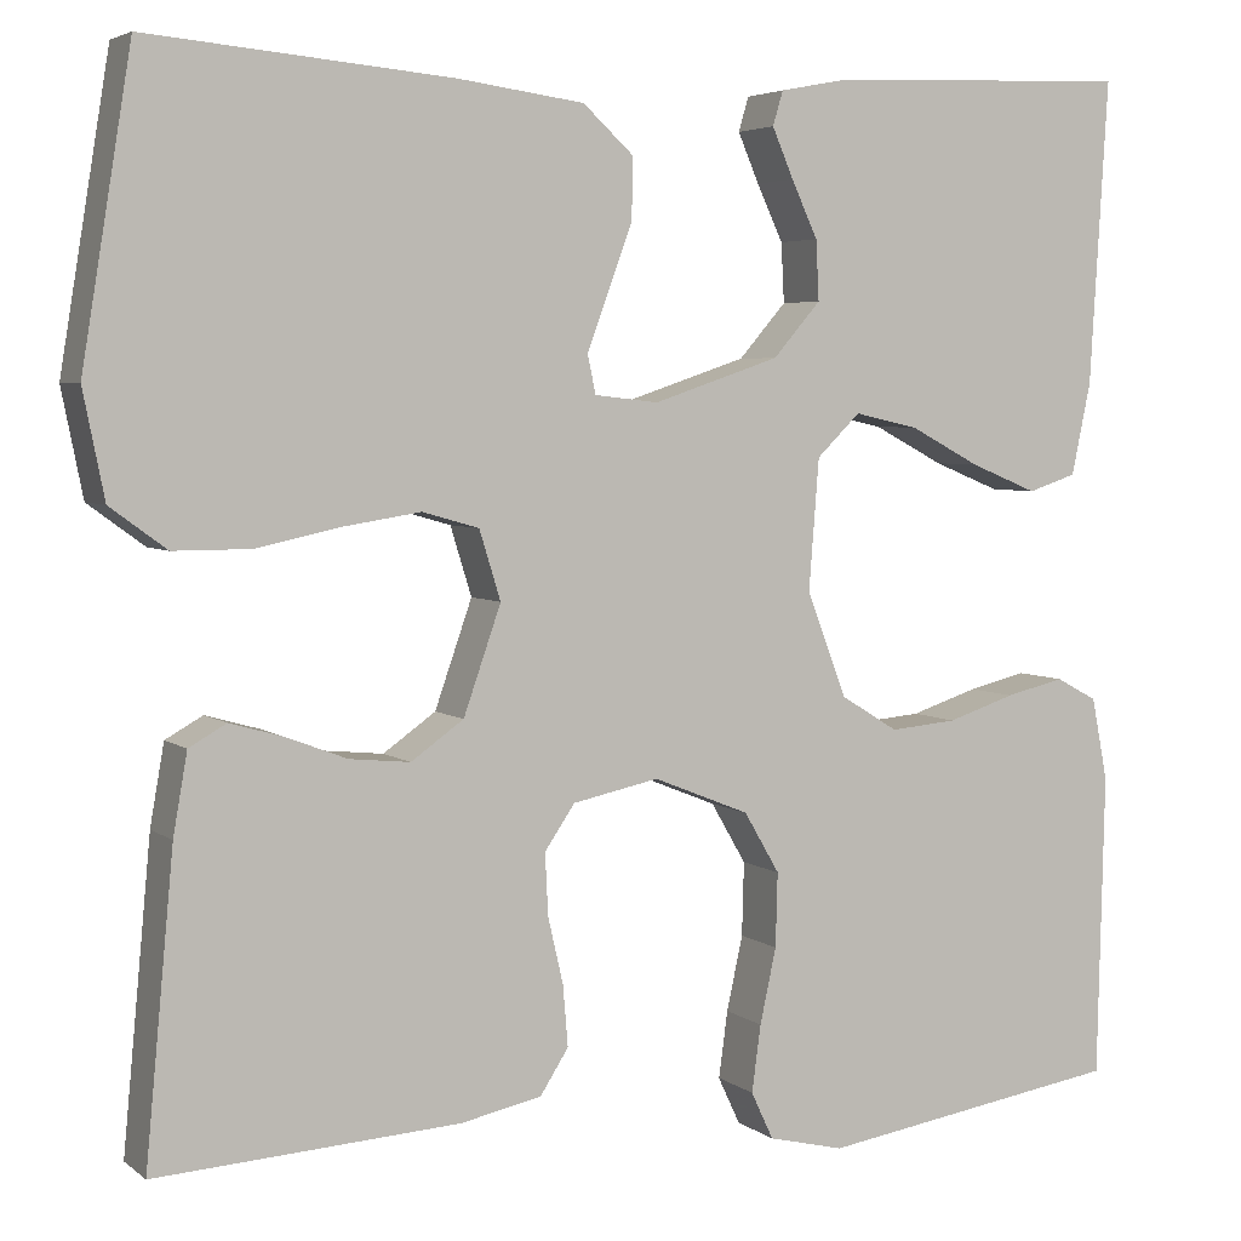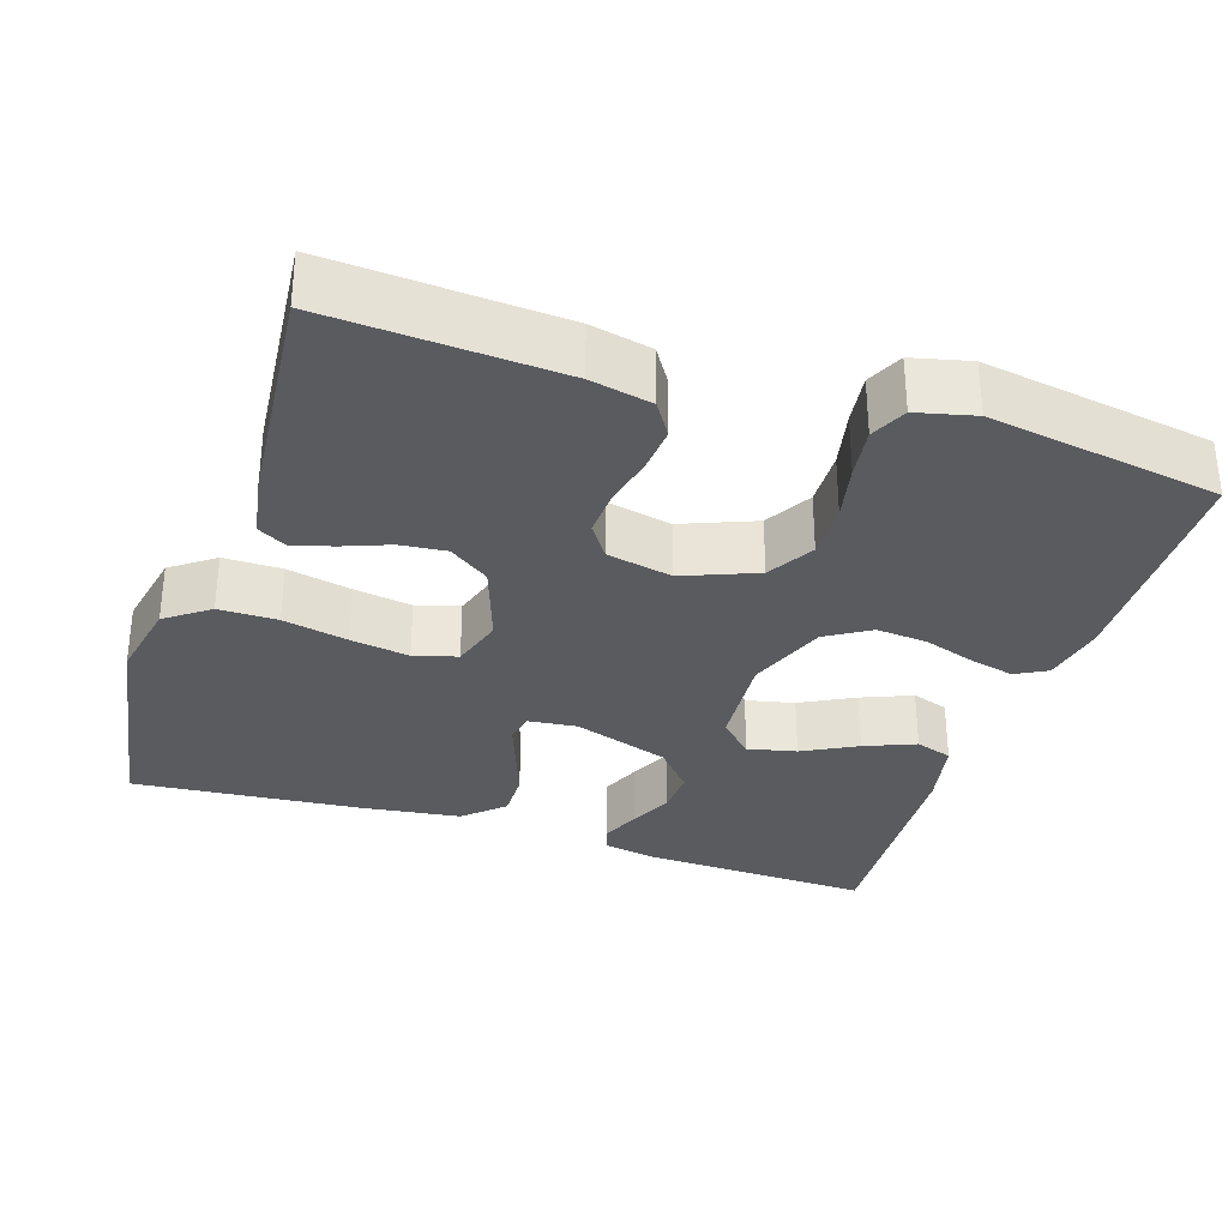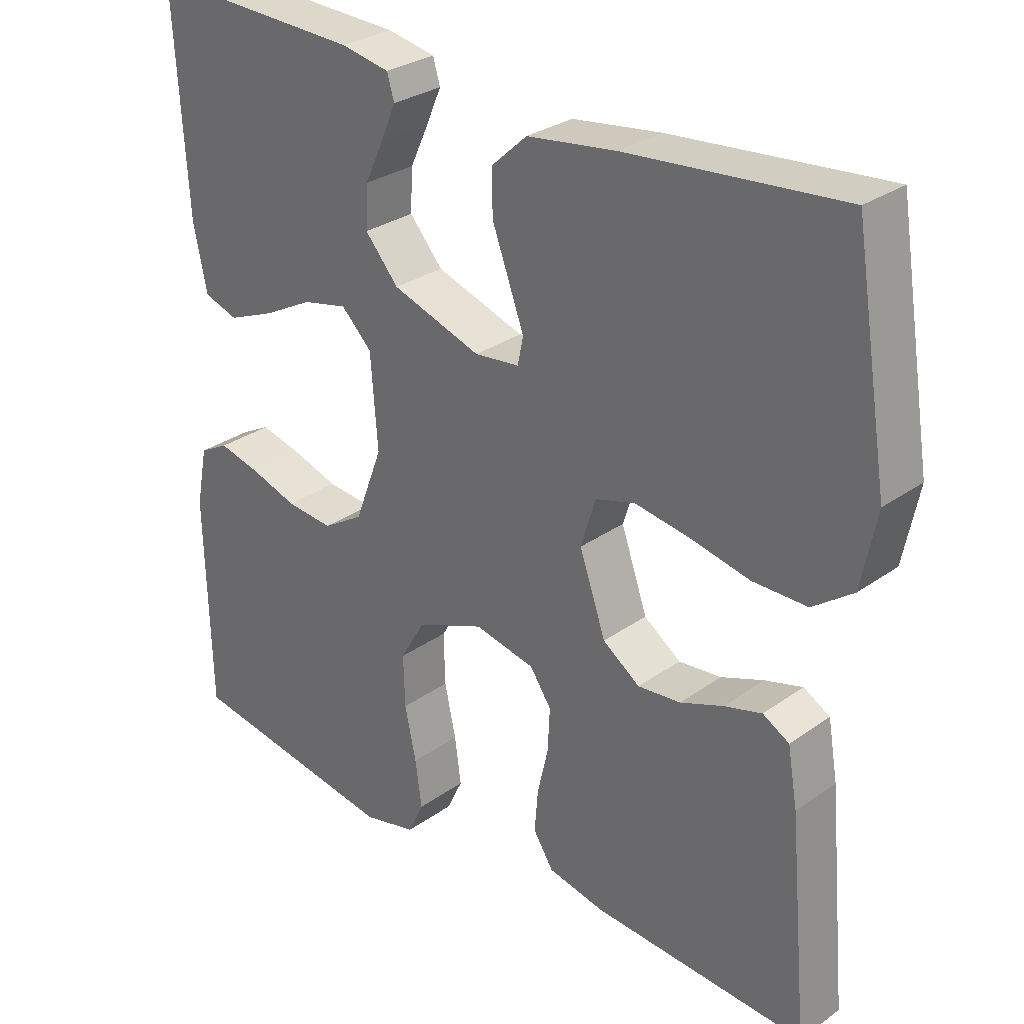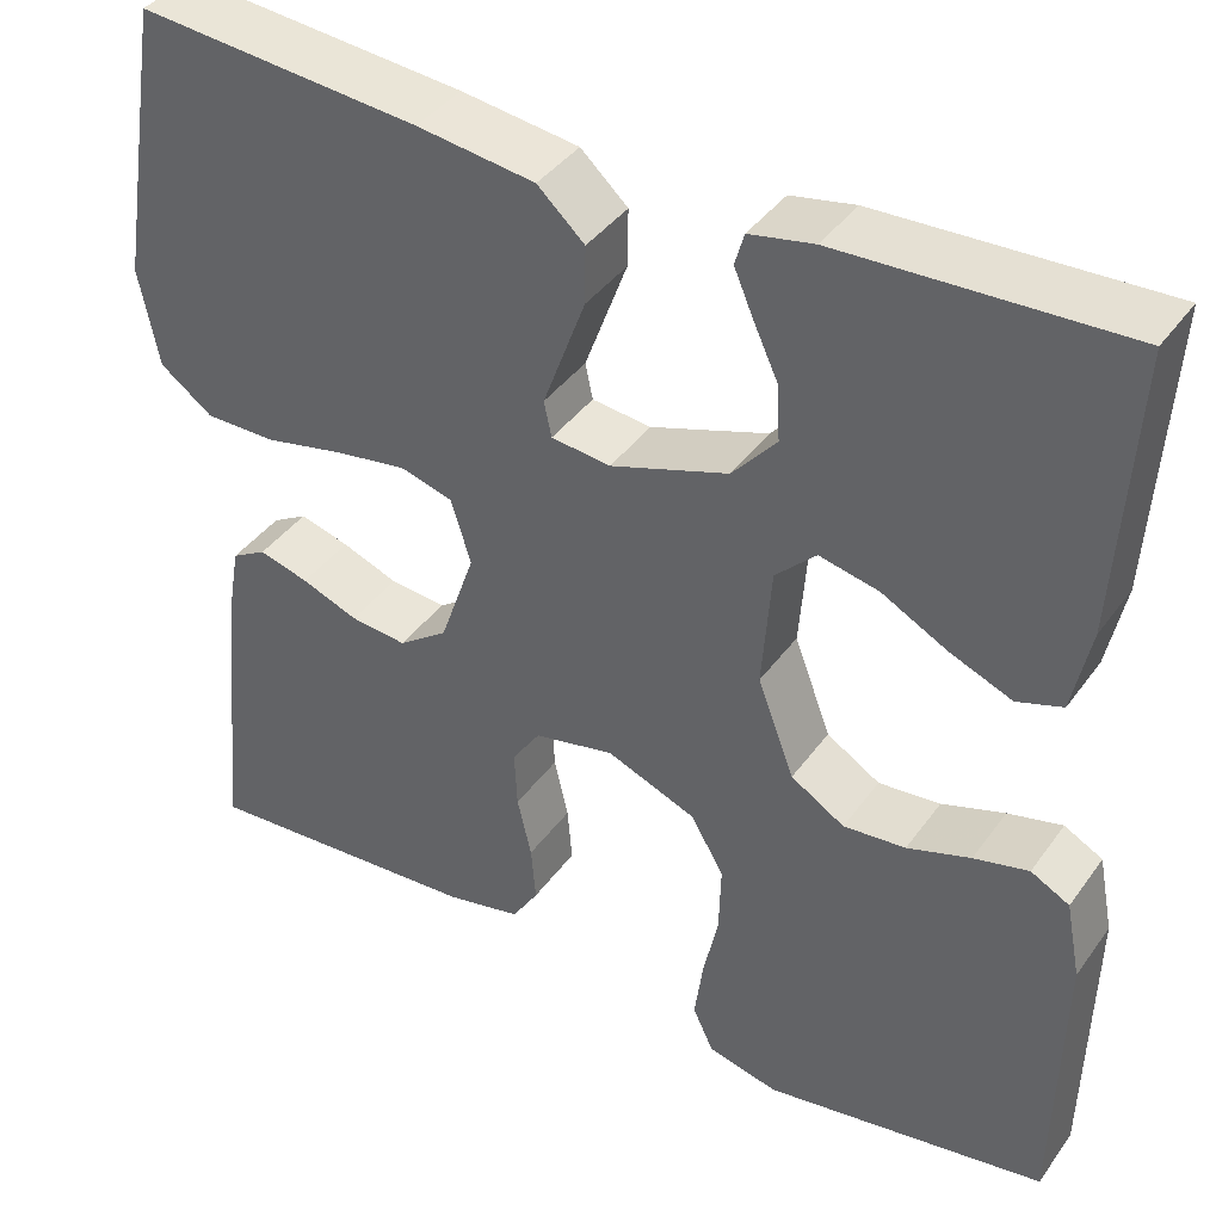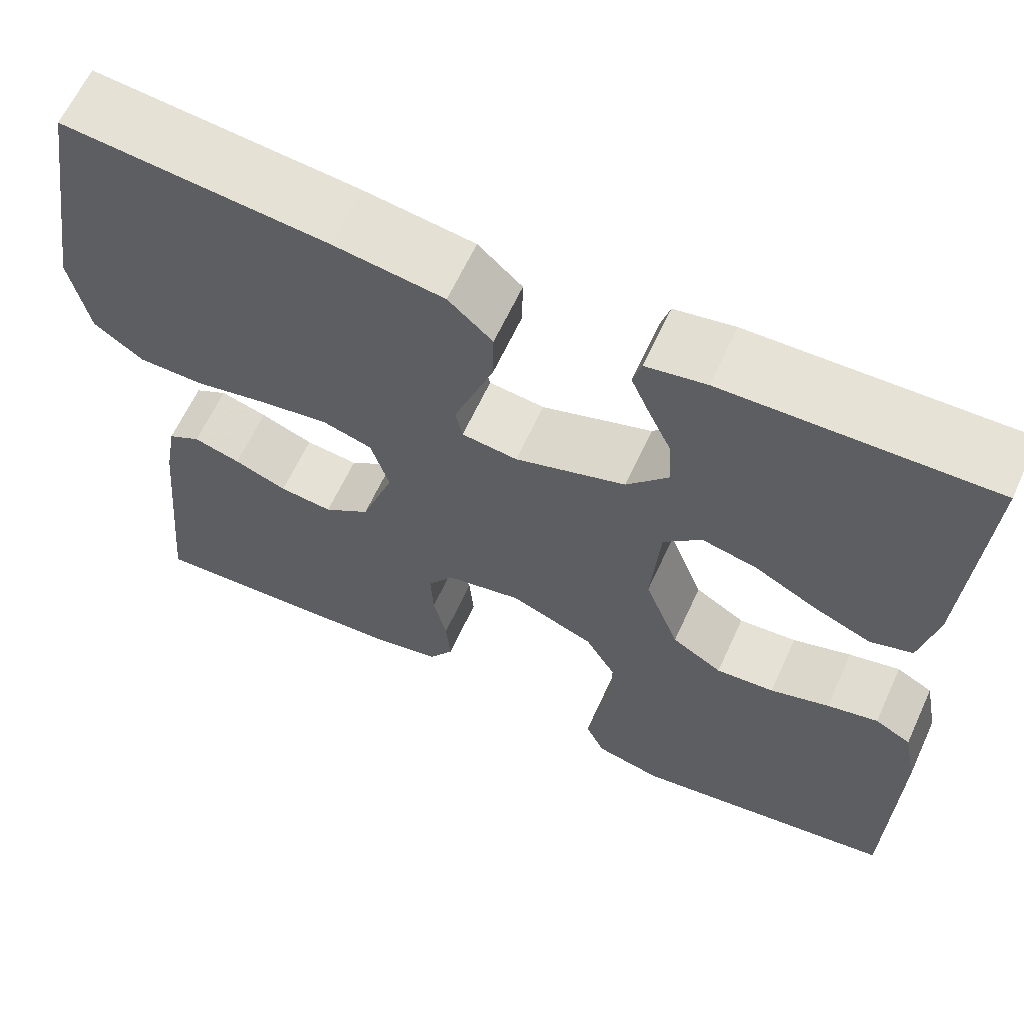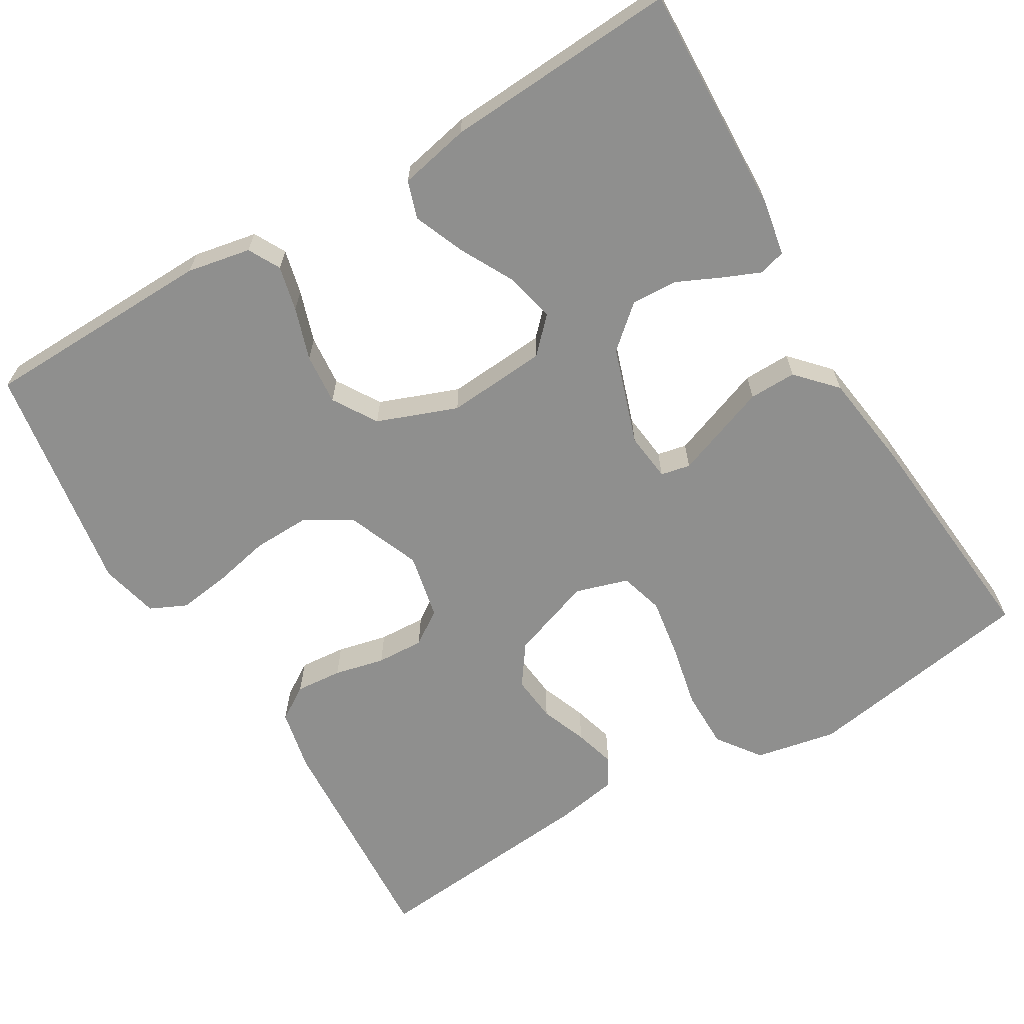
<metadata>
{"format":"obj","ext":"obj","renderer":"f3d","projection":"perspective","resolution":1024,"background":"white","views":[{"elev":4.4,"azim":154.7,"up":"+Z"},{"elev":-32.3,"azim":161.9,"up":"+Y"},{"elev":29.3,"azim":43.7,"up":"+Z"},{"elev":40.0,"azim":-147.8,"up":"+Z"},{"elev":63.3,"azim":-155.3,"up":"+Z"},{"elev":-65.1,"azim":-59.2,"up":"+Y"}]}
</metadata>
<code>
v -0.5 0.07 0.5
v -0.2 0.07 0.489
v -0.132 0.07 0.476
v -0.122 0.07 0.442
v -0.143 0.07 0.393
v -0.169 0.07 0.337
v -0.172 0.07 0.278
v -0.125 0.07 0.224
v 0 0.07 0.182
v 0.063 0.07 0.189
v 0.071 0.07 0.227
v 0.05 0.07 0.284
v 0.026 0.07 0.349
v 0.025 0.07 0.41
v 0.075 0.07 0.456
v 0.2 0.07 0.473
v 0.5 0.07 0.5
v 0.549 0.07 0.2
v 0.528 0.07 0.095
v 0.472 0.07 0.054
v 0.396 0.07 0.054
v 0.312 0.07 0.072
v 0.236 0.07 0.084
v 0.18 0.07 0.068
v 0.159 0.07 0
v 0.196 0.07 -0.106
v 0.248 0.07 -0.143
v 0.308 0.07 -0.137
v 0.368 0.07 -0.114
v 0.421 0.07 -0.099
v 0.458 0.07 -0.12
v 0.472 0.07 -0.2
v 0.5 0.07 -0.5
v 0.2 0.07 -0.481
v 0.12 0.07 -0.464
v 0.092 0.07 -0.42
v 0.097 0.07 -0.36
v 0.112 0.07 -0.295
v 0.115 0.07 -0.234
v 0.085 0.07 -0.19
v 0 0.07 -0.172
v -0.095 0.07 -0.21
v -0.13 0.07 -0.27
v -0.128 0.07 -0.343
v -0.112 0.07 -0.417
v -0.103 0.07 -0.483
v -0.125 0.07 -0.53
v -0.2 0.07 -0.548
v -0.5 0.07 -0.5
v -0.507 0.07 -0.2
v -0.491 0.07 -0.118
v -0.45 0.07 -0.096
v -0.392 0.07 -0.11
v -0.325 0.07 -0.132
v -0.259 0.07 -0.138
v -0.202 0.07 -0.103
v -0.163 0.07 0
v -0.173 0.07 0.129
v -0.216 0.07 0.171
v -0.279 0.07 0.157
v -0.349 0.07 0.12
v -0.415 0.07 0.093
v -0.463 0.07 0.109
v -0.482 0.07 0.2
v -0.5 0 0.5
v -0.2 0 0.489
v -0.132 0 0.476
v -0.122 0 0.442
v -0.143 0 0.393
v -0.169 0 0.337
v -0.172 0 0.278
v -0.125 0 0.224
v 0 0 0.182
v 0.063 0 0.189
v 0.071 0 0.227
v 0.05 0 0.284
v 0.026 0 0.349
v 0.025 0 0.41
v 0.075 0 0.456
v 0.2 0 0.473
v 0.5 0 0.5
v 0.549 0 0.2
v 0.528 0 0.095
v 0.472 0 0.054
v 0.396 0 0.054
v 0.312 0 0.072
v 0.236 0 0.084
v 0.18 0 0.068
v 0.159 0 0
v 0.196 0 -0.106
v 0.248 0 -0.143
v 0.308 0 -0.137
v 0.368 0 -0.114
v 0.421 0 -0.099
v 0.458 0 -0.12
v 0.472 0 -0.2
v 0.5 0 -0.5
v 0.2 0 -0.481
v 0.12 0 -0.464
v 0.092 0 -0.42
v 0.097 0 -0.36
v 0.112 0 -0.295
v 0.115 0 -0.234
v 0.085 0 -0.19
v 0 0 -0.172
v -0.095 0 -0.21
v -0.13 0 -0.27
v -0.128 0 -0.343
v -0.112 0 -0.417
v -0.103 0 -0.483
v -0.125 0 -0.53
v -0.2 0 -0.548
v -0.5 0 -0.5
v -0.507 0 -0.2
v -0.491 0 -0.118
v -0.45 0 -0.096
v -0.392 0 -0.11
v -0.325 0 -0.132
v -0.259 0 -0.138
v -0.202 0 -0.103
v -0.163 0 0
v -0.173 0 0.129
v -0.216 0 0.171
v -0.279 0 0.157
v -0.349 0 0.12
v -0.415 0 0.093
v -0.463 0 0.109
v -0.482 0 0.2
f 60 61 62 63
f 60 63 64 1
f 51 52 53 54
f 51 54 55
f 50 51 55
f 49 50 55
f 48 49 55 56
f 44 45 46 47
f 43 44 47 48
f 35 36 37 38
f 35 38 39
f 34 35 39
f 33 34 39
f 32 33 39 40
f 28 29 30 31
f 28 31 32 40
f 19 20 21 22
f 19 22 23
f 18 19 23
f 17 18 23 24
f 15 16 17 24
f 12 13 14 15
f 11 12 15 24
f 3 4 5 6
f 1 2 3 6
f 59 60 1 6
f 43 48 56 57
f 42 43 57 58
f 41 42 58
f 27 28 40 41
f 26 27 41 58
f 25 26 58 59
f 10 11 24 25
f 9 10 25
f 8 9 25 59
f 59 6 7
f 7 8 59
f 127 126 125 124
f 65 128 127 124
f 118 117 116 115
f 119 118 115
f 119 115 114
f 119 114 113
f 120 119 113 112
f 111 110 109 108
f 112 111 108 107
f 102 101 100 99
f 103 102 99
f 103 99 98
f 103 98 97
f 104 103 97 96
f 95 94 93 92
f 104 96 95 92
f 86 85 84 83
f 87 86 83
f 87 83 82
f 88 87 82 81
f 88 81 80 79
f 79 78 77 76
f 88 79 76 75
f 70 69 68 67
f 70 67 66 65
f 70 65 124 123
f 121 120 112 107
f 122 121 107 106
f 122 106 105
f 105 104 92 91
f 122 105 91 90
f 123 122 90 89
f 89 88 75 74
f 89 74 73
f 123 89 73 72
f 71 70 123
f 123 72 71
f 1 65 66 2
f 2 66 67 3
f 3 67 68 4
f 4 68 69 5
f 5 69 70 6
f 6 70 71 7
f 7 71 72 8
f 8 72 73 9
f 9 73 74 10
f 10 74 75 11
f 11 75 76 12
f 12 76 77 13
f 13 77 78 14
f 14 78 79 15
f 15 79 80 16
f 16 80 81 17
f 17 81 82 18
f 18 82 83 19
f 19 83 84 20
f 20 84 85 21
f 21 85 86 22
f 22 86 87 23
f 23 87 88 24
f 24 88 89 25
f 25 89 90 26
f 26 90 91 27
f 27 91 92 28
f 28 92 93 29
f 29 93 94 30
f 30 94 95 31
f 31 95 96 32
f 32 96 97 33
f 33 97 98 34
f 34 98 99 35
f 35 99 100 36
f 36 100 101 37
f 37 101 102 38
f 38 102 103 39
f 39 103 104 40
f 40 104 105 41
f 41 105 106 42
f 42 106 107 43
f 43 107 108 44
f 44 108 109 45
f 45 109 110 46
f 46 110 111 47
f 47 111 112 48
f 48 112 113 49
f 49 113 114 50
f 50 114 115 51
f 51 115 116 52
f 52 116 117 53
f 53 117 118 54
f 54 118 119 55
f 55 119 120 56
f 56 120 121 57
f 57 121 122 58
f 58 122 123 59
f 59 123 124 60
f 60 124 125 61
f 61 125 126 62
f 62 126 127 63
f 63 127 128 64
f 64 128 65 1

</code>
